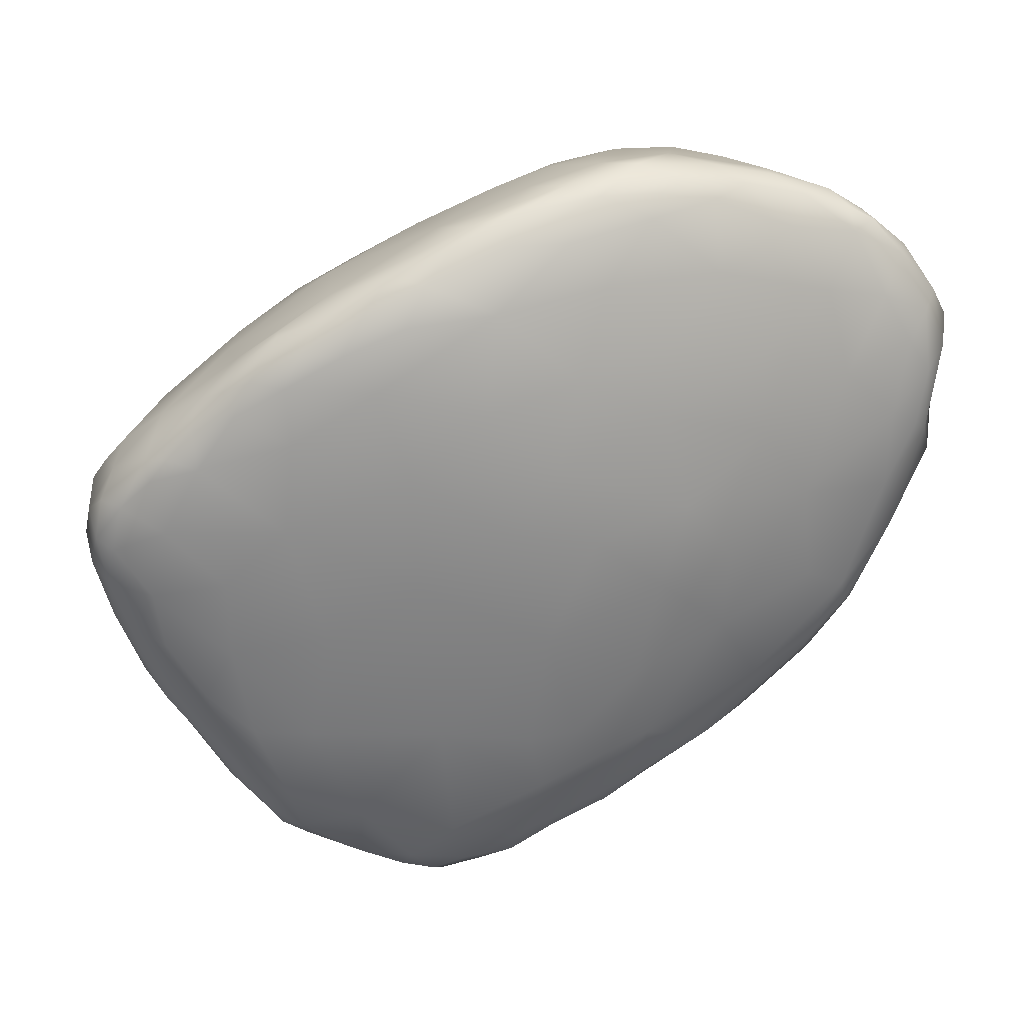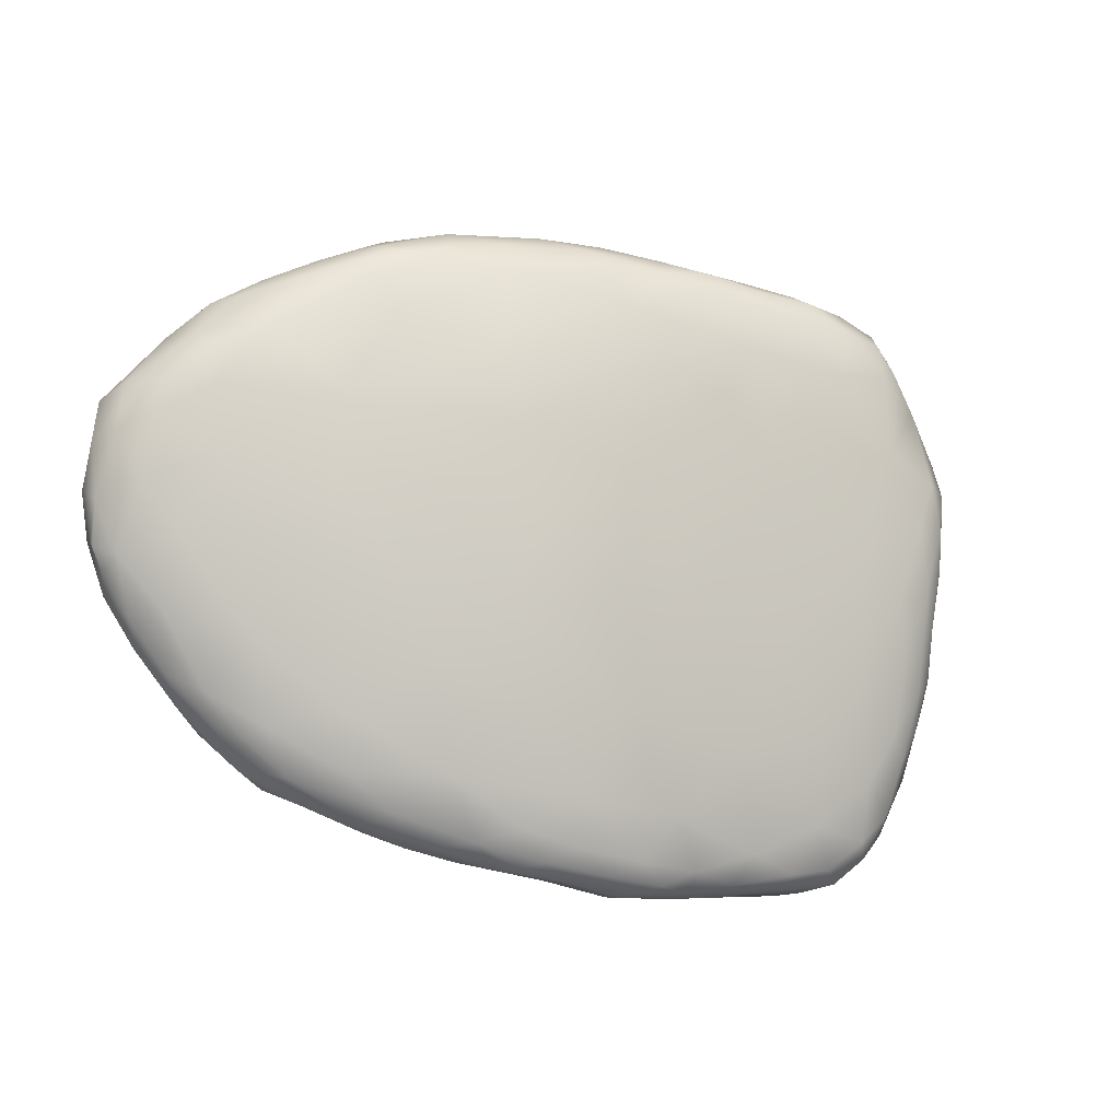
<metadata>
{"format":"obj","ext":"obj","renderer":"f3d","projection":"perspective","resolution":1024,"background":"white","views":[{"elev":-3.0,"azim":175.0,"up":"+Y"},{"elev":-73.7,"azim":-47.5,"up":"+Z"}]}
</metadata>
<code>
o 847
v 8.142 3.08 0.986
v 8.021 3.101 0.9906
v 8.116 3.138 0.9829
v 8.201 3.093 0.9936
v 8.181 3.126 0.9927
v 7.871 3.142 1
v 7.925 3.197 0.9832
v 8.009 3.19 0.9819
v 8.164 3.151 0.9978
v 8.079 3.19 0.9896
v 8.058 3.22 0.9974
v 7.996 3.237 0.9916
v 7.81 3.235 0.9978
v 7.881 3.263 0.9945
v 8.179 2.997 1.017
v 8.031 2.97 1.031
v 8.226 3.044 1.004
v 8.283 3.047 1.013
v 8.253 3.095 1.016
v 7.904 3.016 1.03
v 8.122 3.187 1.008
v 7.714 3.167 1.027
v 7.723 3.264 1.013
v 7.927 3.279 1.003
v 8.007 3.248 1.006
v 7.8 3.27 1.002
v 7.827 3.314 1.018
v 7.767 3.291 1.016
v 7.878 3.318 1.041
v 8.302 3.003 1.025
v 8.293 2.929 1.052
v 8.349 3.011 1.035
v 8.334 3.043 1.036
v 7.783 3.06 1.038
v 8.314 3.071 1.037
v 8.312 3.082 1.046
v 8.243 3.136 1.07
v 7.609 3.235 1.042
v 7.676 3.293 1.034
v 8.096 3.235 1.091
v 7.972 3.289 1.072
v 7.718 3.32 1.045
v 8.131 2.882 1.068
v 7.93 2.9 1.07
v 7.782 2.972 1.066
v 8.37 2.967 1.053
v 8.385 3.002 1.056
v 8.428 2.95 1.076
v 7.647 3.059 1.07
v 8.36 3.04 1.059
v 7.554 3.153 1.071
v 7.516 3.235 1.071
v 7.59 3.284 1.058
v 7.635 3.311 1.062
v 7.773 3.345 1.097
v 7.993 2.811 1.104
v 8.457 2.911 1.088
v 8.418 2.898 1.085
v 7.637 2.96 1.104
v 8.422 2.99 1.085
v 7.488 3.256 1.082
v 7.523 3.271 1.078
v 7.548 3.298 1.093
v 7.933 3.331 1.132
v 7.63 3.33 1.118
v 7.873 3.348 1.138
v 7.872 2.802 1.122
v 7.931 2.667 1.196
v 7.742 2.856 1.124
v 8.3 2.814 1.112
v 8.484 2.883 1.105
v 8.466 2.814 1.134
v 8.492 2.914 1.114
v 7.519 3.041 1.111
v 8.368 3.051 1.095
v 7.467 3.15 1.099
v 7.445 3.213 1.106
v 8.242 3.186 1.195
v 7.482 3.258 1.1
v 8.112 2.736 1.15
v 8.525 2.85 1.139
v 7.677 2.788 1.167
v 7.569 2.878 1.163
v 8.553 2.861 1.154
v 8.471 2.982 1.159
v 7.425 3.09 1.127
v 7.4 3.133 1.133
v 7.385 3.168 1.15
v 7.429 3.231 1.142
v 7.485 3.284 1.164
v 7.549 3.321 1.183
v 8.012 3.308 1.181
v 7.751 3.378 1.209
v 7.832 3.374 1.213
v 8.383 2.744 1.159
v 8.243 2.672 1.193
v 7.775 2.747 1.172
v 8.536 2.793 1.165
v 8.562 2.81 1.178
v 8.538 2.909 1.172
v 7.443 2.993 1.158
v 7.391 3.052 1.159
v 7.364 3.092 1.18
v 8.383 3.075 1.188
v 8.117 3.263 1.216
v 7.681 3.361 1.188
v 8.376 2.65 1.221
v 8.484 2.73 1.192
v 8.576 2.854 1.226
v 7.404 2.979 1.181
v 7.359 3.139 1.187
v 7.394 3.205 1.247
v 7.609 3.356 1.246
v 7.923 3.352 1.22
v 8.078 2.533 1.282
v 7.801 2.621 1.248
v 7.676 2.692 1.238
v 8.546 2.749 1.208
v 7.444 2.893 1.208
v 8.527 2.949 1.203
v 7.383 2.976 1.213
v 7.365 3.146 1.292
v 7.452 3.27 1.248
v 7.948 2.526 1.291
v 8.26 2.534 1.289
v 8.468 2.661 1.235
v 8.413 2.59 1.273
v 8.511 2.684 1.241
v 7.549 2.765 1.239
v 8.572 2.78 1.231
v 8.555 2.924 1.244
v 7.368 2.95 1.257
v 7.361 3.03 1.26
v 8.498 2.986 1.232
v 7.361 3.108 1.247
v 8.368 3.111 1.258
v 7.776 3.39 1.277
v 7.859 3.378 1.268
v 7.88 2.537 1.292
v 8.344 2.536 1.297
v 8.464 2.604 1.286
v 8.543 2.705 1.266
v 8.585 2.824 1.285
v 7.492 2.753 1.273
v 7.418 2.847 1.266
v 7.386 2.916 1.258
v 8.575 2.901 1.278
v 8.286 3.172 1.257
v 8.209 3.218 1.257
v 7.514 3.317 1.294
v 7.674 3.377 1.282
v 7.928 2.455 1.349
v 7.773 2.534 1.323
v 8.504 2.646 1.282
v 7.615 2.623 1.316
v 8.566 2.769 1.309
v 7.484 2.727 1.3
v 8.578 2.884 1.323
v 8.475 3.019 1.279
v 7.39 3.19 1.359
v 7.449 3.27 1.322
v 8.017 3.317 1.272
v 8.298 2.447 1.357
v 8.371 2.5 1.335
v 8.418 2.553 1.31
v 8.471 2.586 1.319
v 7.534 2.68 1.309
v 7.471 2.735 1.318
v 7.395 2.882 1.294
v 7.384 2.967 1.339
v 8.543 2.94 1.285
v 8.438 3.056 1.306
v 7.363 3.098 1.308
v 8.344 3.126 1.296
v 8.265 3.182 1.278
v 8.118 3.264 1.279
v 7.587 3.354 1.319
v 8.418 2.528 1.342
v 8.503 2.629 1.316
v 8.527 2.688 1.346
v 7.537 2.664 1.328
v 7.428 2.81 1.315
v 7.372 3.058 1.347
v 8.409 3.079 1.31
v 8.222 3.198 1.296
v 8.063 3.289 1.3
v 7.915 3.362 1.29
v 8.053 2.389 1.39
v 8.328 2.429 1.388
v 7.707 2.531 1.352
v 8.443 2.551 1.376
v 7.526 2.661 1.363
v 7.463 2.751 1.347
v 8.569 2.824 1.358
v 8.515 2.968 1.336
v 7.424 3.237 1.384
v 8.117 3.244 1.315
v 8.019 3.3 1.317
v 7.948 3.342 1.31
v 7.807 3.381 1.32
v 7.861 3.365 1.329
v 7.701 3.379 1.336
v 8.19 2.414 1.379
v 7.849 2.435 1.388
v 8.369 2.466 1.378
v 7.767 2.48 1.378
v 7.676 2.534 1.373
v 7.591 2.609 1.356
v 8.482 2.617 1.384
v 7.474 2.738 1.38
v 8.535 2.746 1.397
v 7.436 2.847 1.386
v 7.392 3.047 1.414
v 8.428 3.052 1.326
v 8.324 3.115 1.323
v 7.386 3.129 1.387
v 8.225 3.165 1.326
v 7.61 3.358 1.36
v 7.797 3.372 1.348
v 7.944 2.387 1.411
v 7.825 2.431 1.413
v 7.763 2.471 1.419
v 8.382 2.474 1.397
v 7.62 2.574 1.39
v 7.523 2.702 1.438
v 8.489 2.66 1.431
v 8.567 2.861 1.381
v 8.552 2.9 1.372
v 8.478 2.996 1.358
v 8.41 3.035 1.353
v 8.241 3.077 1.367
v 8.139 3.178 1.345
v 7.404 3.189 1.413
v 8.024 3.245 1.347
v 7.901 3.315 1.348
v 7.473 3.286 1.384
v 7.537 3.324 1.37
v 7.803 3.356 1.357
v 7.726 3.361 1.365
v 8.028 2.343 1.441
v 8.113 2.347 1.437
v 8.274 2.396 1.411
v 8.305 2.399 1.423
v 8.337 2.432 1.407
v 7.69 2.52 1.411
v 8.385 2.488 1.442
v 7.586 2.621 1.428
v 7.484 2.787 1.452
v 8.471 2.976 1.38
v 8.372 2.975 1.395
v 8.23 2.952 1.426
v 8.02 3.136 1.391
v 7.898 3.239 1.383
v 7.765 3.294 1.391
v 7.638 3.355 1.378
v 7.962 2.355 1.449
v 8.187 2.352 1.454
v 7.898 2.394 1.432
v 7.714 2.532 1.474
v 7.649 2.574 1.445
v 8.421 2.565 1.471
v 7.578 2.668 1.489
v 8.55 2.816 1.403
v 8.541 2.85 1.414
v 7.424 2.972 1.45
v 8.513 2.927 1.385
v 8.452 2.912 1.415
v 8.079 2.982 1.441
v 7.559 3.316 1.412
v 8.011 2.337 1.485
v 8.079 2.325 1.469
v 8.124 2.333 1.461
v 8.266 2.381 1.445
v 7.94 2.367 1.464
v 8.324 2.43 1.454
v 7.868 2.409 1.447
v 7.843 2.468 1.528
v 8.49 2.705 1.471
v 7.517 2.788 1.523
v 8.502 2.864 1.427
v 8.329 2.876 1.452
v 7.896 3.034 1.461
v 7.416 3.075 1.467
v 7.815 3.171 1.429
v 7.41 3.151 1.448
v 7.426 3.197 1.446
v 7.45 3.243 1.428
v 7.685 3.224 1.441
v 7.495 3.273 1.425
v 7.651 3.306 1.405
v 8.067 2.323 1.488
v 8.109 2.329 1.482
v 8.238 2.389 1.512
v 8.358 2.492 1.509
v 8.441 2.631 1.498
v 8.52 2.778 1.44
v 8.504 2.81 1.451
v 7.472 2.881 1.497
v 8.428 2.817 1.468
v 8.124 2.823 1.507
v 7.507 3.254 1.455
v 7.581 3.209 1.461
v 8.152 2.357 1.524
v 7.93 2.389 1.494
v 8.295 2.445 1.536
v 7.636 2.629 1.512
v 7.574 2.716 1.533
v 8.48 2.743 1.483
v 8.458 2.765 1.487
v 7.431 3.134 1.481
v 7.699 3.045 1.503
v 7.463 3.203 1.462
v 8.075 2.356 1.539
v 8.371 2.527 1.536
v 7.729 2.584 1.559
v 8.437 2.661 1.518
v 8.285 2.723 1.536
v 8.397 2.733 1.516
v 7.874 2.856 1.541
v 7.45 2.99 1.507
v 7.539 3.078 1.522
v 7.507 3.173 1.483
v 7.982 2.41 1.577
v 8.182 2.392 1.581
v 8.376 2.568 1.552
v 8.419 2.691 1.524
v 7.986 2.709 1.583
v 7.481 2.928 1.538
v 7.443 3.067 1.502
v 7.474 3.097 1.505
v 8.129 2.386 1.589
v 8.235 2.43 1.586
v 8.306 2.487 1.57
v 7.806 2.551 1.595
v 8.343 2.646 1.564
v 8.375 2.618 1.558
v 8.125 2.671 1.582
v 7.555 2.778 1.568
v 7.523 2.847 1.556
v 7.673 2.85 1.583
v 7.567 2.955 1.559
v 7.472 2.998 1.528
v 7.534 3.015 1.544
v 7.516 3.008 1.539
v 8.074 2.408 1.622
v 7.895 2.494 1.609
v 7.653 2.672 1.578
v 7.516 2.932 1.55
v 8.017 2.425 1.633
v 8.3 2.513 1.605
v 8.337 2.563 1.587
v 8.322 2.579 1.592
v 8.218 2.587 1.608
v 8.008 2.6 1.63
v 7.605 2.747 1.589
v 7.869 2.692 1.61
v 7.564 2.805 1.582
v 7.764 2.743 1.606
v 7.559 2.866 1.575
v 7.605 2.846 1.589
v 7.977 2.455 1.637
v 8.16 2.422 1.623
v 8.237 2.468 1.617
v 8.277 2.536 1.613
v 7.752 2.627 1.613
v 7.669 2.706 1.608
v 7.634 2.782 1.6
v 7.592 2.809 1.586
v 7.692 2.751 1.606
v 8.038 2.436 1.647
v 8.244 2.497 1.63
v 7.93 2.501 1.645
v 7.858 2.551 1.628
v 8.209 2.511 1.638
v 7.848 2.583 1.639
v 7.799 2.655 1.624
v 7.889 2.616 1.632
v 7.734 2.696 1.61
v 8.086 2.439 1.652
v 8.163 2.469 1.643
v 8.005 2.472 1.654
v 7.928 2.527 1.647
v 8.112 2.522 1.645
v 8.007 2.52 1.652
v 7.935 2.567 1.64
v 8.074 2.481 1.649
f 1 2 3
f 4 1 3
f 5 4 3
f 2 6 7
f 8 2 7
f 3 2 8
f 9 3 10
f 9 5 3
f 3 8 10
f 11 10 12
f 12 10 8
f 6 13 7
f 8 7 14
f 12 8 14
f 7 13 14
f 15 16 2
f 1 15 2
f 17 15 1
f 4 17 1
f 18 17 4
f 18 4 19
f 2 20 6
f 19 4 5
f 19 5 9
f 10 11 21
f 9 10 21
f 13 22 23
f 6 22 13
f 14 24 12
f 12 24 25
f 11 12 25
f 13 23 26
f 14 13 26
f 27 24 14
f 14 26 28
f 27 14 28
f 24 27 29
f 15 30 31
f 30 15 17
f 30 17 18
f 32 30 18
f 16 20 2
f 32 18 33
f 20 34 6
f 18 19 33
f 35 33 19
f 35 19 36
f 6 34 22
f 37 19 9
f 36 19 37
f 37 9 21
f 23 22 38
f 23 38 39
f 40 11 25
f 26 23 28
f 23 39 28
f 25 24 41
f 39 42 28
f 41 24 29
f 27 28 42
f 43 44 16
f 15 43 16
f 31 43 15
f 20 44 45
f 16 44 20
f 30 46 31
f 20 45 34
f 30 32 46
f 47 46 32
f 47 48 46
f 34 45 49
f 33 47 32
f 47 33 50
f 33 35 50
f 34 49 22
f 50 35 36
f 49 51 22
f 51 52 38
f 22 51 38
f 40 37 21
f 11 40 21
f 53 38 52
f 38 53 39
f 41 40 25
f 53 54 39
f 54 42 39
f 55 27 42
f 27 55 29
f 43 56 44
f 57 58 48
f 48 58 46
f 46 58 31
f 45 59 49
f 60 47 50
f 61 62 52
f 53 52 62
f 53 62 63
f 63 54 53
f 41 29 64
f 54 65 42
f 55 66 29
f 64 29 66
f 55 42 65
f 67 56 68
f 56 67 44
f 67 69 44
f 43 31 70
f 58 71 72
f 44 69 45
f 58 70 31
f 57 71 58
f 73 71 57
f 45 69 59
f 57 48 73
f 48 47 60
f 48 60 73
f 59 74 49
f 49 74 51
f 36 75 50
f 74 76 51
f 51 76 52
f 52 76 77
f 52 77 61
f 37 40 78
f 77 79 61
f 79 62 61
f 63 62 79
f 54 63 65
f 80 43 70
f 43 80 56
f 58 72 70
f 81 72 71
f 82 83 69
f 73 81 71
f 73 84 81
f 69 83 59
f 73 60 85
f 50 75 60
f 75 85 60
f 74 86 76
f 76 86 87
f 75 36 37
f 77 87 88
f 76 87 77
f 77 88 89
f 77 89 79
f 79 89 90
f 63 79 90
f 63 90 91
f 41 64 92
f 63 91 65
f 55 93 94
f 55 94 66
f 80 68 56
f 95 96 70
f 67 97 69
f 68 97 67
f 70 96 80
f 95 70 72
f 81 98 72
f 99 98 81
f 84 99 81
f 84 73 100
f 59 83 74
f 100 73 85
f 83 101 74
f 74 101 86
f 101 102 86
f 87 102 103
f 102 87 86
f 88 87 103
f 104 75 37
f 105 78 40
f 41 92 40
f 55 65 106
f 95 107 96
f 72 108 95
f 72 98 108
f 69 97 82
f 84 109 99
f 100 109 84
f 101 110 102
f 88 103 111
f 78 104 37
f 111 112 88
f 88 112 89
f 65 91 113
f 55 106 93
f 66 94 114
f 114 64 66
f 96 115 80
f 68 116 97
f 108 107 95
f 117 82 97
f 108 98 118
f 117 83 82
f 98 99 118
f 83 119 101
f 101 119 110
f 120 100 85
f 103 102 121
f 121 102 110
f 75 104 85
f 122 112 111
f 89 112 123
f 89 123 90
f 105 40 92
f 124 68 115
f 115 68 80
f 96 125 115
f 107 125 96
f 107 126 127
f 97 116 117
f 108 126 107
f 108 118 128
f 108 128 126
f 117 129 83
f 130 118 99
f 99 109 130
f 129 119 83
f 109 100 131
f 119 121 110
f 120 131 100
f 121 132 133
f 121 133 103
f 85 104 134
f 85 134 120
f 135 103 133
f 135 111 103
f 135 122 111
f 136 104 78
f 92 64 114
f 94 93 137
f 94 137 138
f 114 94 138
f 139 68 124
f 68 139 116
f 107 140 125
f 107 127 140
f 141 126 128
f 142 128 118
f 118 130 142
f 130 109 143
f 129 144 119
f 144 145 119
f 121 145 146
f 119 145 121
f 109 131 147
f 121 146 132
f 136 78 148
f 149 78 105
f 150 91 90
f 65 113 106
f 93 106 151
f 93 151 137
f 124 152 139
f 153 117 116
f 127 126 141
f 141 128 154
f 129 117 155
f 128 142 154
f 155 144 129
f 142 130 156
f 130 143 156
f 144 157 145
f 143 109 158
f 158 109 147
f 120 134 131
f 104 159 134
f 136 159 104
f 122 160 112
f 148 78 149
f 123 112 161
f 92 162 105
f 113 91 150
f 92 114 162
f 106 113 151
f 124 115 152
f 125 140 163
f 163 140 164
f 164 140 127
f 141 165 127
f 155 117 153
f 141 154 166
f 144 155 167
f 144 167 157
f 157 168 145
f 146 145 169
f 146 169 132
f 169 170 132
f 131 171 147
f 132 170 133
f 171 131 134
f 159 136 172
f 135 173 122
f 136 148 174
f 148 149 175
f 176 149 105
f 90 123 150
f 105 162 176
f 113 150 177
f 116 139 153
f 165 164 127
f 165 141 178
f 178 141 166
f 154 179 166
f 154 142 179
f 179 142 180
f 181 168 157
f 167 181 157
f 180 142 156
f 145 168 182
f 145 182 169
f 170 183 133
f 134 159 171
f 133 173 135
f 172 174 184
f 136 174 172
f 148 175 174
f 149 176 185
f 185 175 149
f 123 161 150
f 186 176 162
f 114 187 162
f 113 177 151
f 114 138 187
f 152 115 188
f 153 139 152
f 163 164 189
f 164 165 178
f 153 190 155
f 191 178 166
f 155 181 167
f 168 192 193
f 182 168 193
f 194 156 143
f 194 143 158
f 171 159 195
f 133 183 173
f 174 175 185
f 196 112 160
f 197 185 176
f 186 198 197
f 197 176 186
f 199 162 187
f 200 187 138
f 200 201 187
f 137 151 202
f 137 202 200
f 200 138 137
f 188 115 203
f 204 153 152
f 203 115 125
f 163 203 125
f 189 164 205
f 164 178 205
f 153 206 190
f 155 207 208
f 207 155 190
f 208 181 155
f 191 166 179
f 209 191 179
f 208 192 181
f 209 179 180
f 192 168 181
f 192 210 193
f 180 156 211
f 182 212 169
f 169 212 170
f 147 171 158
f 158 171 195
f 170 213 183
f 159 172 195
f 172 184 214
f 214 174 215
f 184 174 214
f 173 216 122
f 215 174 185
f 217 215 185
f 196 161 112
f 217 185 197
f 198 162 199
f 186 162 198
f 201 199 187
f 151 177 218
f 218 202 151
f 219 201 200
f 204 152 220
f 206 153 204
f 206 204 221
f 222 207 206
f 207 190 206
f 178 223 205
f 178 191 223
f 208 207 224
f 208 224 192
f 192 225 210
f 226 209 180
f 226 180 211
f 193 212 182
f 193 210 212
f 156 194 211
f 158 227 194
f 158 228 227
f 228 158 195
f 195 214 229
f 195 172 214
f 229 214 230
f 217 231 215
f 231 230 215
f 214 215 230
f 232 231 217
f 216 160 122
f 233 196 160
f 232 197 234
f 217 197 232
f 197 198 234
f 234 198 235
f 236 150 161
f 198 199 235
f 150 237 177
f 219 238 201
f 238 235 201
f 199 201 235
f 202 239 200
f 239 219 200
f 220 188 240
f 188 203 241
f 188 220 152
f 242 203 163
f 189 242 163
f 243 242 189
f 244 243 189
f 222 206 221
f 205 244 189
f 205 223 244
f 245 207 222
f 224 207 245
f 191 246 223
f 192 224 247
f 192 247 225
f 210 248 212
f 249 229 230
f 250 231 251
f 249 230 250
f 250 230 231
f 231 232 252
f 232 234 252
f 252 234 253
f 234 235 253
f 161 196 236
f 150 236 237
f 235 238 254
f 177 237 218
f 202 218 255
f 202 255 239
f 219 239 238
f 256 220 240
f 241 240 188
f 203 257 241
f 203 242 257
f 256 258 220
f 221 204 258
f 258 204 220
f 222 259 245
f 224 245 260
f 246 191 261
f 247 224 260
f 261 191 209
f 226 261 209
f 247 262 225
f 210 225 248
f 211 194 263
f 227 263 194
f 264 263 227
f 228 264 227
f 212 265 170
f 170 265 213
f 228 195 266
f 266 249 267
f 266 229 249
f 195 229 266
f 249 250 267
f 251 231 268
f 213 216 183
f 183 216 173
f 231 252 268
f 216 233 160
f 235 254 253
f 254 238 239
f 218 237 269
f 255 218 269
f 240 270 256
f 240 271 270
f 241 271 240
f 241 272 271
f 241 257 272
f 242 273 257
f 274 258 256
f 273 242 243
f 275 273 243
f 258 276 221
f 276 222 221
f 243 244 275
f 276 277 222
f 244 223 275
f 277 259 222
f 260 245 259
f 211 278 226
f 248 225 279
f 264 266 280
f 264 228 266
f 267 250 281
f 250 251 281
f 266 267 280
f 268 252 282
f 216 213 283
f 284 282 252
f 252 253 284
f 216 285 233
f 233 286 196
f 253 254 284
f 287 196 286
f 284 254 288
f 196 287 236
f 236 287 289
f 290 288 254
f 236 289 237
f 239 255 290
f 254 239 290
f 255 269 290
f 291 271 292
f 292 271 272
f 257 292 272
f 274 256 270
f 273 293 257
f 275 223 246
f 294 275 246
f 246 261 294
f 295 261 226
f 295 226 278
f 296 278 211
f 263 296 211
f 264 296 263
f 297 296 264
f 248 298 212
f 297 264 280
f 212 298 265
f 281 299 267
f 281 251 300
f 280 267 299
f 268 300 251
f 285 286 233
f 289 301 269
f 269 301 302
f 288 290 302
f 269 237 289
f 290 269 302
f 291 270 271
f 257 303 292
f 270 304 274
f 257 293 303
f 275 293 273
f 276 304 277
f 274 276 258
f 274 304 276
f 275 305 293
f 275 294 305
f 306 260 259
f 260 306 247
f 262 247 306
f 306 307 262
f 262 307 225
f 308 296 297
f 297 299 309
f 280 299 297
f 265 283 213
f 283 285 216
f 285 283 310
f 286 285 310
f 284 288 311
f 286 312 287
f 287 312 289
f 289 312 301
f 291 313 270
f 292 313 291
f 292 303 313
f 261 314 294
f 315 306 259
f 316 295 278
f 225 307 279
f 278 308 316
f 296 308 278
f 317 318 299
f 297 309 308
f 248 279 298
f 299 281 317
f 309 299 318
f 317 281 300
f 300 268 319
f 319 268 282
f 265 298 320
f 283 265 320
f 282 284 311
f 311 302 321
f 288 302 311
f 312 286 310
f 321 302 322
f 322 301 312
f 302 301 322
f 270 323 304
f 313 323 270
f 293 324 303
f 304 323 277
f 259 277 315
f 261 325 314
f 325 261 295
f 316 308 326
f 326 309 318
f 308 309 326
f 300 319 327
f 320 298 328
f 319 282 311
f 320 329 283
f 329 310 283
f 329 330 310
f 330 312 310
f 321 322 330
f 322 312 330
f 303 331 313
f 305 332 293
f 294 333 305
f 294 314 333
f 277 334 315
f 325 295 316
f 335 336 326
f 336 316 326
f 317 300 337
f 317 335 318
f 326 318 335
f 279 307 338
f 298 279 339
f 279 338 339
f 340 319 311
f 341 340 311
f 320 328 342
f 342 329 320
f 341 321 343
f 311 321 341
f 342 330 329
f 344 330 342
f 343 321 344
f 344 321 330
f 313 345 323
f 331 345 313
f 293 332 324
f 346 277 323
f 334 277 346
f 333 314 325
f 325 316 336
f 315 347 306
f 307 306 347
f 300 327 337
f 339 348 328
f 298 339 328
f 348 344 342
f 328 348 342
f 341 343 344
f 323 345 349
f 303 324 331
f 333 332 305
f 333 325 350
f 325 336 351
f 351 336 352
f 337 353 317
f 317 353 335
f 335 353 352
f 336 335 352
f 354 337 327
f 347 355 307
f 327 319 356
f 355 357 338
f 307 355 338
f 319 340 358
f 338 357 339
f 339 357 359
f 359 348 339
f 340 341 360
f 359 341 348
f 341 344 348
f 360 341 359
f 349 361 323
f 324 362 331
f 332 362 324
f 323 361 346
f 333 350 363
f 332 333 363
f 325 351 350
f 350 351 364
f 364 352 353
f 351 352 364
f 315 334 365
f 347 315 365
f 365 366 347
f 354 327 356
f 366 355 347
f 367 355 366
f 319 358 356
f 367 368 355
f 368 357 355
f 368 359 357
f 369 340 367
f 358 340 369
f 368 360 359
f 367 360 368
f 340 360 367
f 331 362 345
f 349 370 361
f 363 362 332
f 363 350 371
f 346 361 372
f 346 373 334
f 346 372 373
f 350 364 371
f 364 374 371
f 364 353 374
f 353 337 354
f 334 373 365
f 365 373 375
f 375 376 365
f 377 376 375
f 376 378 365
f 354 356 377
f 366 365 378
f 356 376 377
f 378 369 366
f 358 378 376
f 356 358 376
f 367 366 369
f 378 358 369
f 349 345 370
f 345 362 379
f 379 370 345
f 362 380 379
f 380 362 363
f 381 361 370
f 363 371 380
f 372 361 381
f 381 382 372
f 383 380 374
f 371 374 380
f 384 382 381
f 354 384 383
f 374 353 383
f 373 372 382
f 373 382 375
f 375 382 385
f 384 385 382
f 354 385 384
f 353 354 383
f 385 377 375
f 354 377 385
f 381 370 379
f 379 386 381
f 379 380 386
f 380 383 386
f 386 384 381
f 386 383 384

</code>
